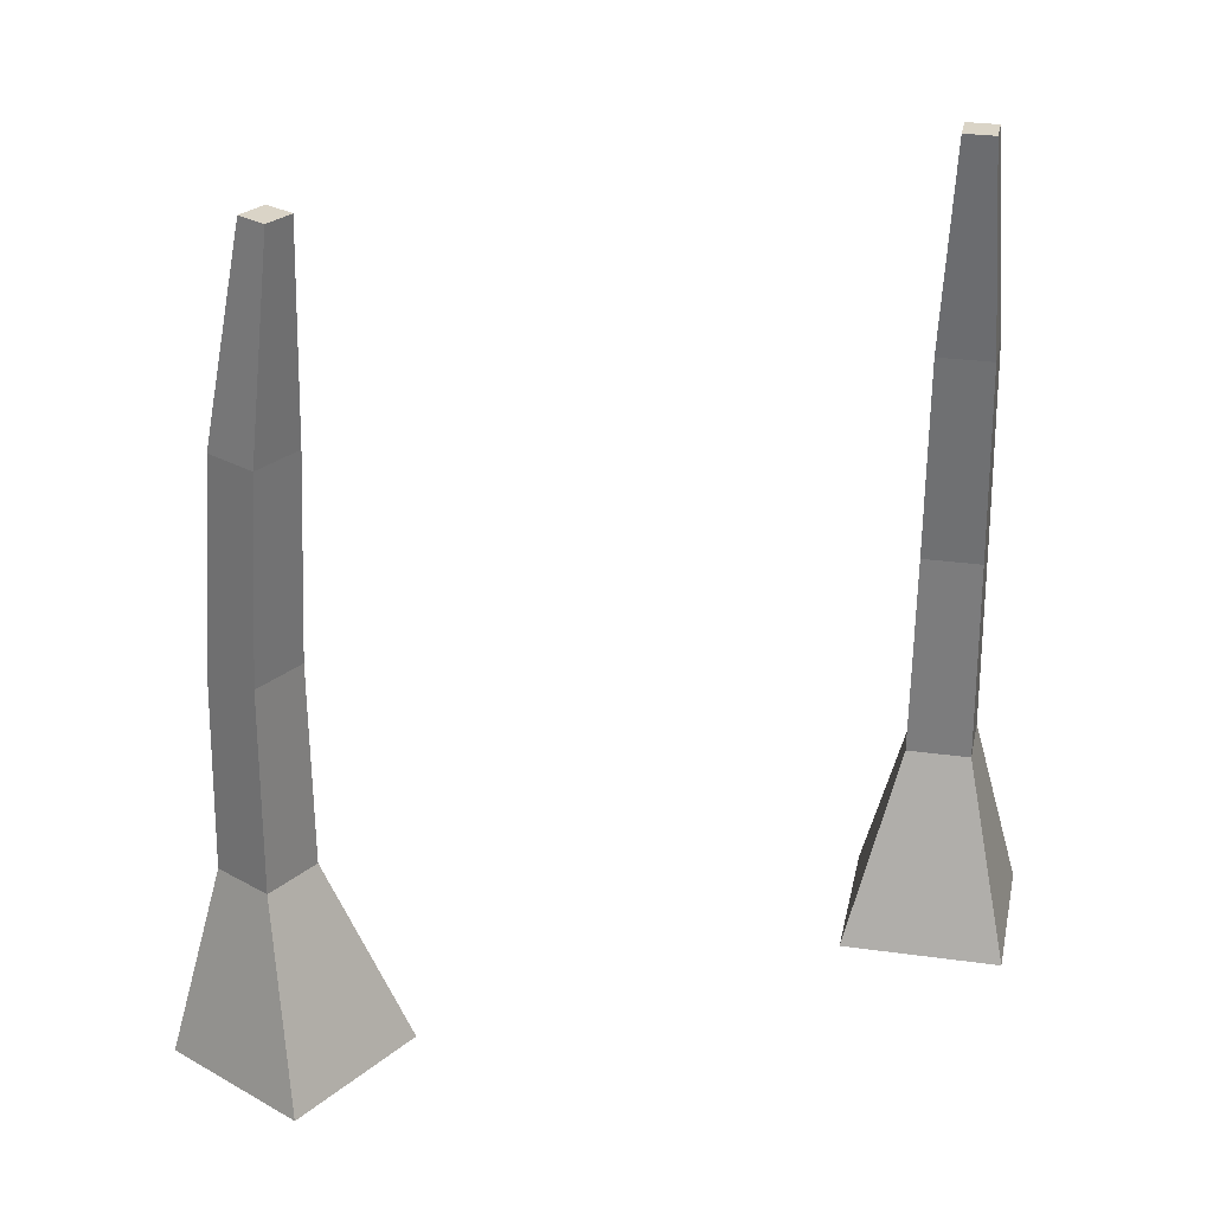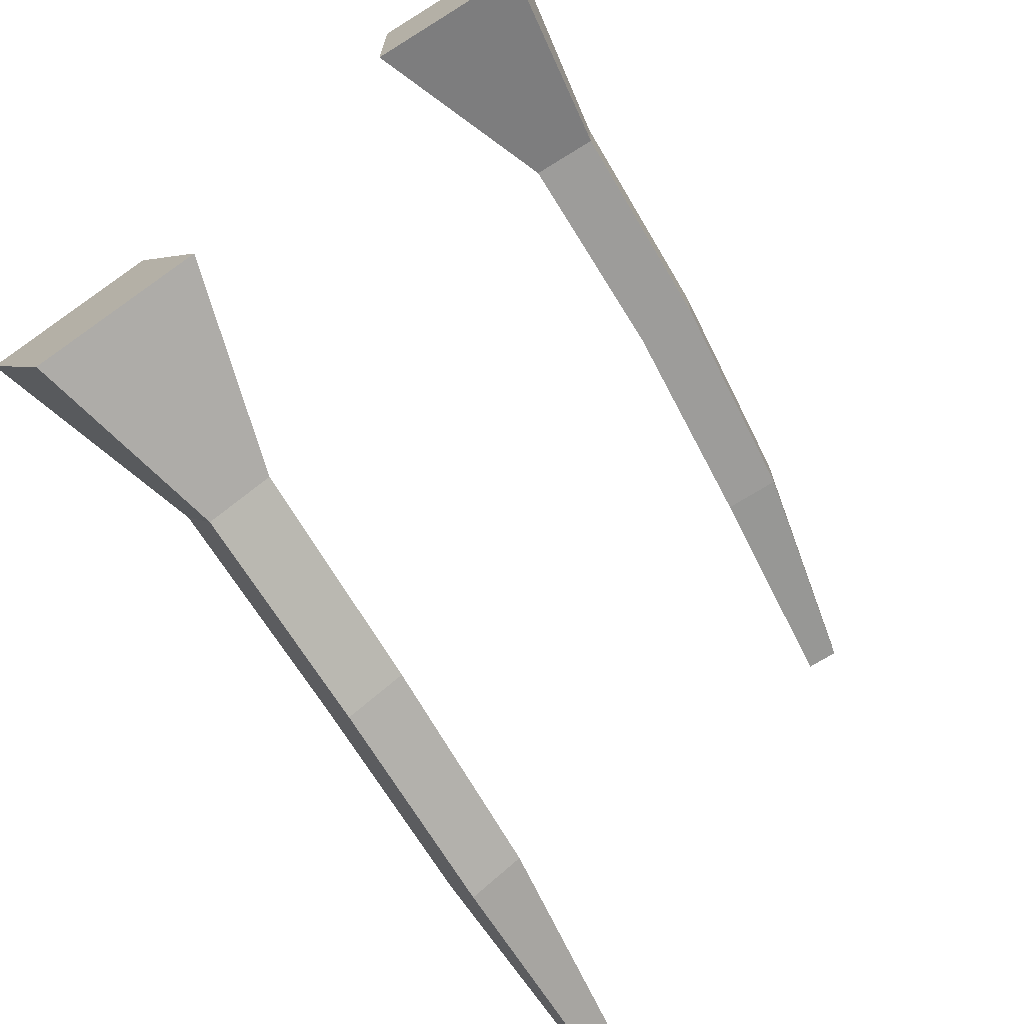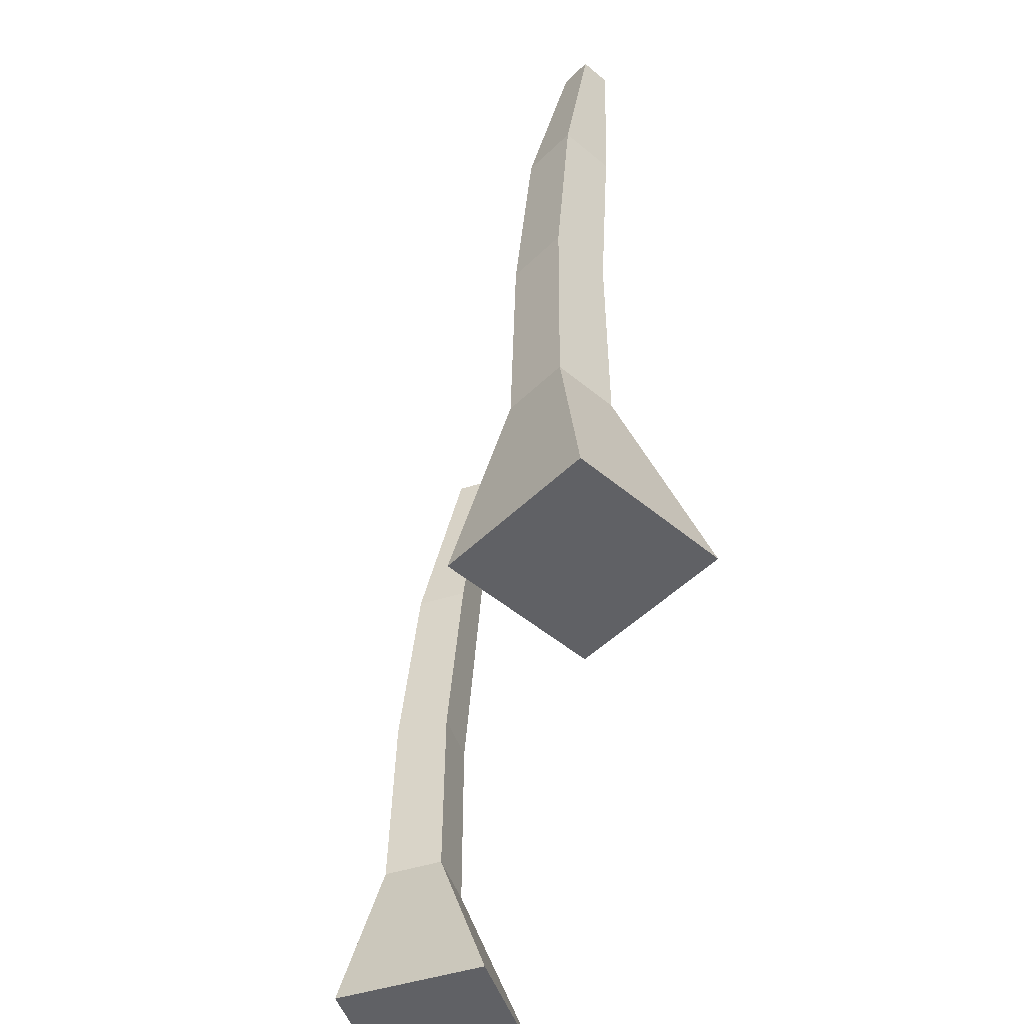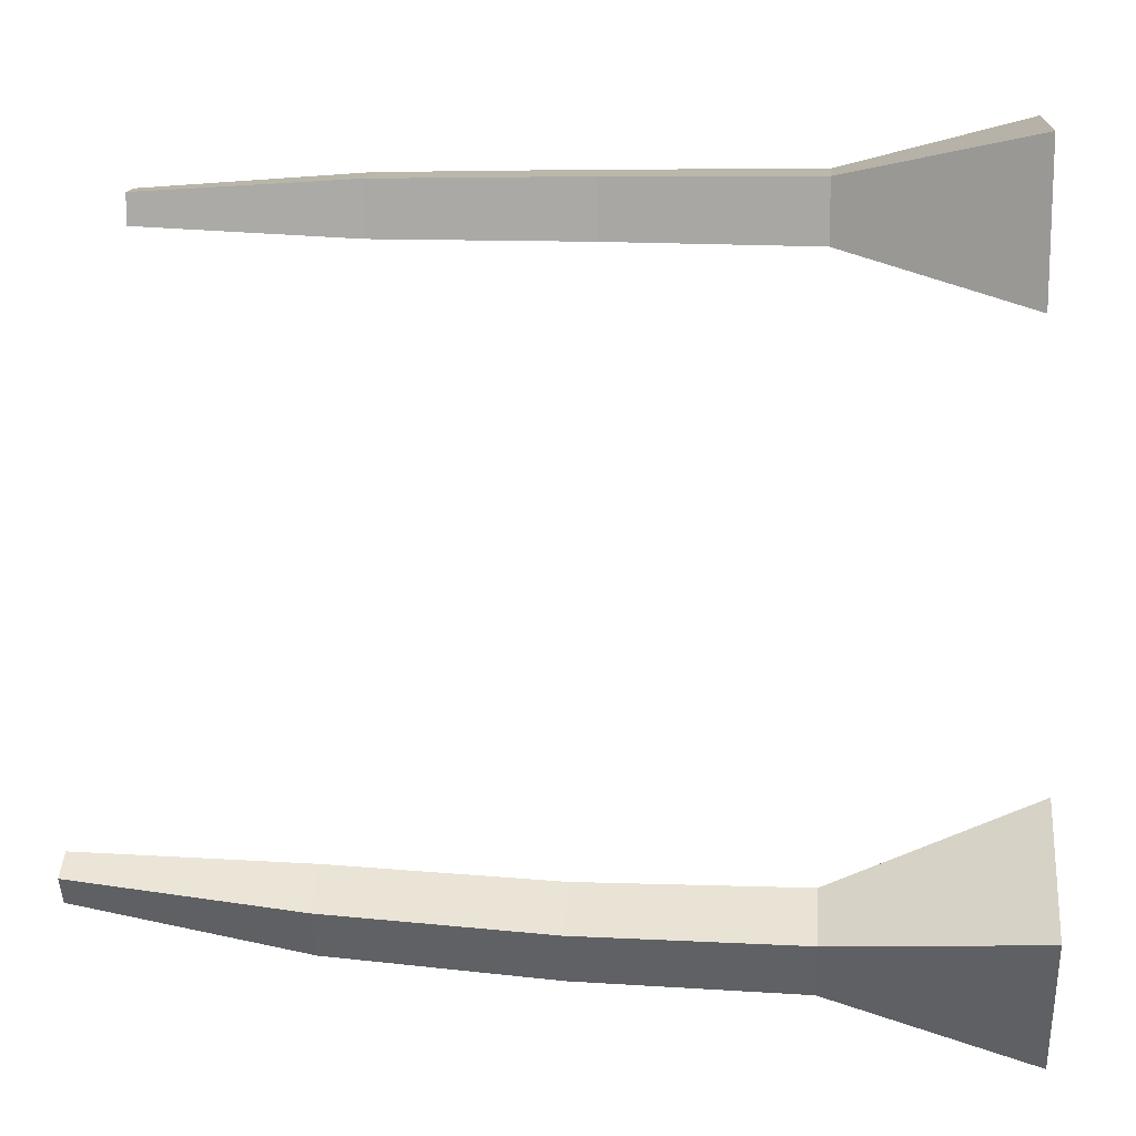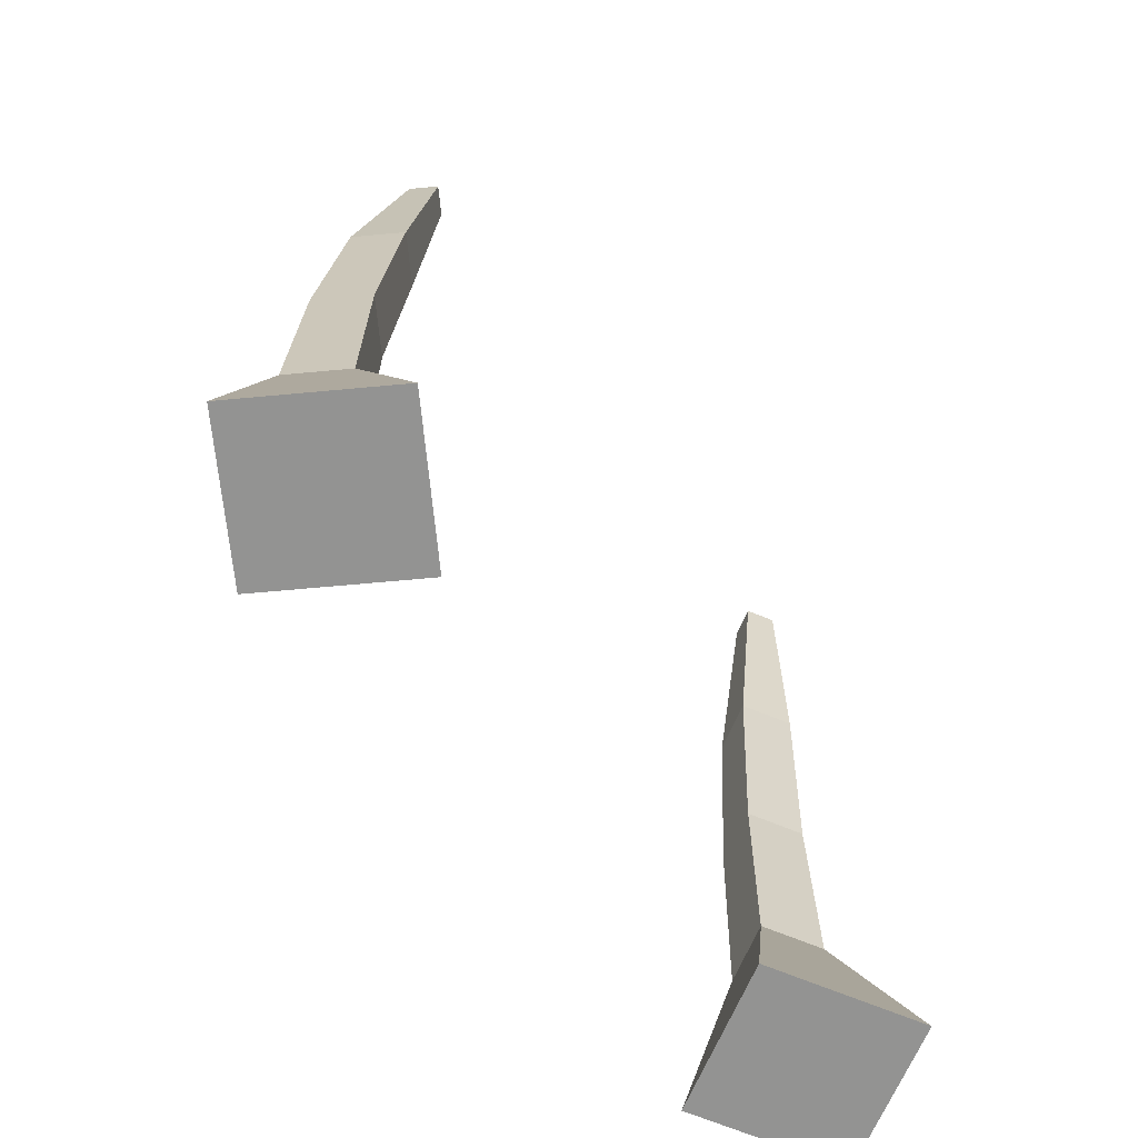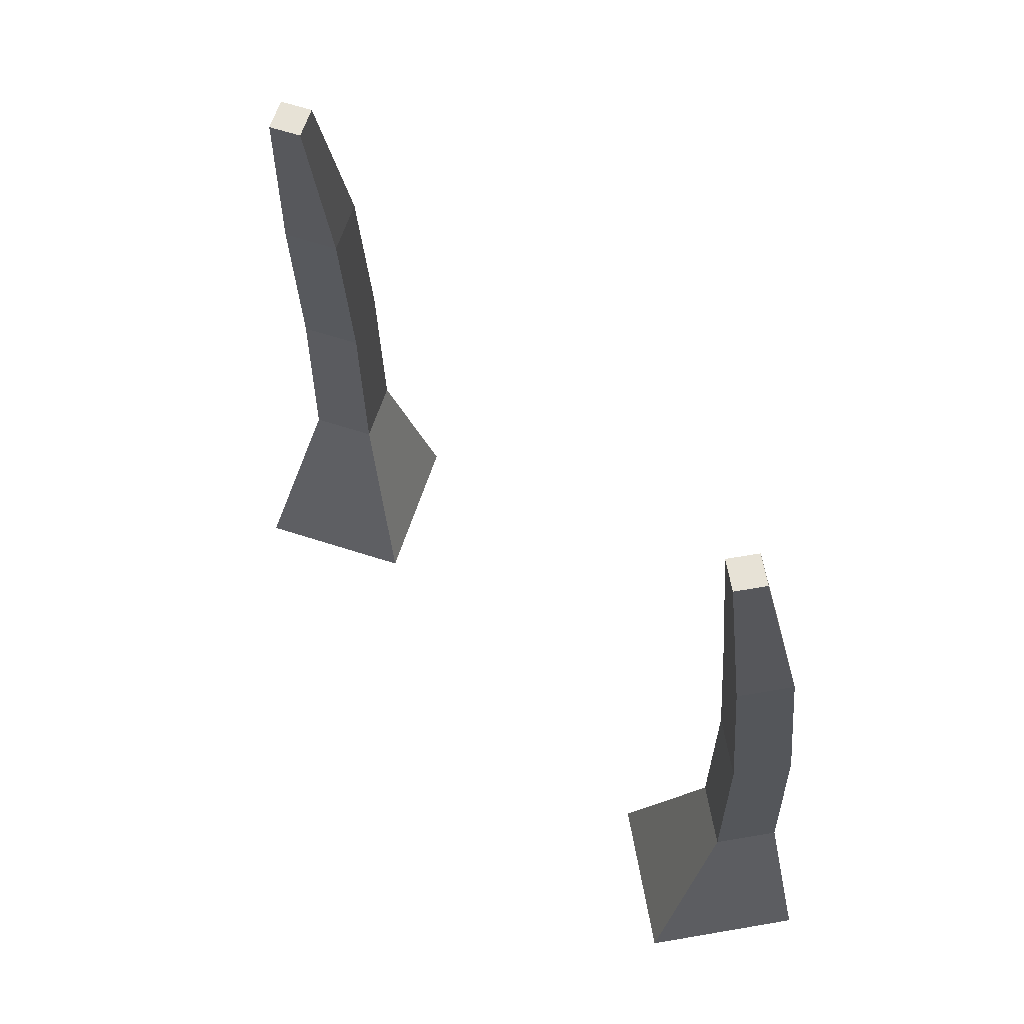
<metadata>
{"format":"obj","ext":"obj","renderer":"f3d","projection":"perspective","resolution":1024,"background":"white","views":[{"elev":28.9,"azim":-78.3,"up":"+Y"},{"elev":-70.6,"azim":31.9,"up":"+Z"},{"elev":-49.3,"azim":-161.0,"up":"+Y"},{"elev":14.3,"azim":-85.1,"up":"+Z"},{"elev":-66.6,"azim":-112.8,"up":"+Y"},{"elev":63.5,"azim":-9.9,"up":"+Y"}]}
</metadata>
<code>
o Cube.003
v 1.165 -0.01666 -1.589
v 1.13 0.6584 -1.881
v 0.6707 -0.01666 -1.853
v 0.9324 0.6584 -1.986
v 1.429 -0.01666 -2.084
v 1.236 0.6584 -2.079
v 0.9346 -0.01666 -2.348
v 1.038 0.6584 -2.184
v 1.09 2.146 -1.837
v 0.9191 2.146 -1.928
v 1.01 2.146 -2.099
v 1.181 2.146 -2.008
v 1.07 2.902 -1.89
v 0.9742 2.902 -1.941
v 0.9232 2.902 -1.846
v 1.019 2.902 -1.795
v 0.9384 1.402 -1.981
v 1.123 1.402 -1.883
v 1.221 1.402 -2.067
v 1.037 1.402 -2.165
v 1.951 -0.01666 0.2803
v 2.191 0.6584 0.1122
v 1.951 -0.01666 -0.2803
v 2.191 0.6584 -0.1122
v 2.511 -0.01666 0.2803
v 2.416 0.6584 0.1122
v 2.511 -0.01666 -0.2803
v 2.416 0.6584 -0.1122
v 2.134 2.146 0.09672
v 2.134 2.146 -0.09672
v 2.328 2.146 -0.09672
v 2.328 2.146 0.09672
v 2.172 2.902 0.05419
v 2.172 2.902 -0.05419
v 2.063 2.902 -0.05419
v 2.063 2.902 0.05419
v 2.19 1.402 -0.1045
v 2.19 1.402 0.1045
v 2.398 1.402 0.1045
v 2.398 1.402 -0.1045
f 2 3 1
f 4 7 3
f 8 5 7
f 5 2 1
f 7 1 3
f 20 12 19
f 18 10 17
f 18 12 9
f 17 11 20
f 9 15 10
f 11 13 12
f 9 13 16
f 8 19 6
f 2 17 4
f 2 19 18
f 4 20 8
f 13 15 16
f 10 14 11
f 22 23 21
f 24 27 23
f 27 26 25
f 25 22 21
f 27 21 23
f 40 32 39
f 38 30 37
f 38 32 29
f 37 31 40
f 29 35 30
f 31 33 32
f 29 33 36
f 28 39 26
f 22 37 24
f 22 39 38
f 24 40 28
f 36 34 35
f 30 34 31
f 2 4 3
f 4 8 7
f 8 6 5
f 5 6 2
f 7 5 1
f 20 11 12
f 18 9 10
f 18 19 12
f 17 10 11
f 9 16 15
f 11 14 13
f 9 12 13
f 8 20 19
f 2 18 17
f 2 6 19
f 4 17 20
f 13 14 15
f 10 15 14
f 22 24 23
f 24 28 27
f 27 28 26
f 25 26 22
f 27 25 21
f 40 31 32
f 38 29 30
f 38 39 32
f 37 30 31
f 29 36 35
f 31 34 33
f 29 32 33
f 28 40 39
f 22 38 37
f 22 26 39
f 24 37 40
f 36 33 34
f 30 35 34

</code>
